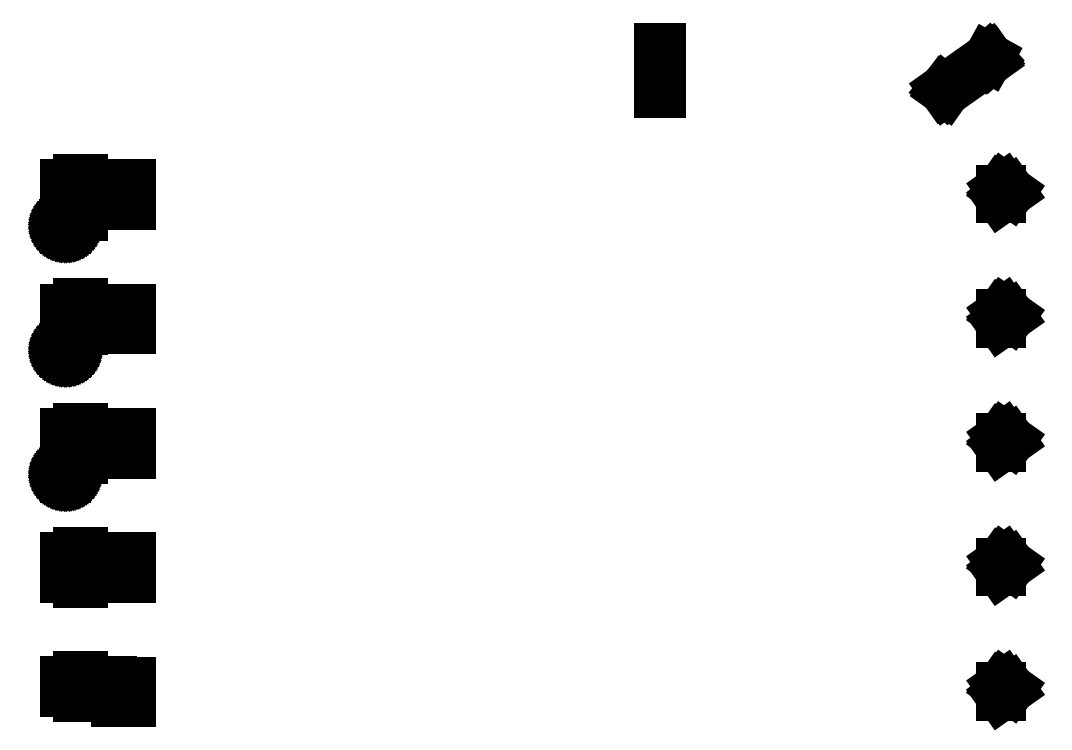
<metadata>
{"format":"dxf","ext":"dxf","renderer":"ezdxf+matplotlib","layout":"modelspace","background":"white","min_lineweight":24,"dpi":150}
</metadata>
<code>
0
SECTION
2
ENTITIES
0
LINE
8
0
10
303
20
311
11
302
21
311
0
LINE
8
0
10
302
20
311
11
302
21
289
0
LINE
8
0
10
302
20
289
11
303
21
289
0
LINE
8
0
10
303
20
289
11
303
21
311
0
LINE
8
0
10
461.9
20
305.2
11
461.6
21
305.6
0
LINE
8
0
10
461.6
20
305.6
11
461.1
21
306.1
0
LINE
8
0
10
461.1
20
306.1
11
461.1
21
306.1
0
LINE
8
0
10
461.1
20
306.1
11
439.4
21
290.8
0
LINE
8
0
10
439.4
20
290.8
11
439.8
21
290.5
0
LINE
8
0
10
439.8
20
290.5
11
440.4
21
290.1
0
LINE
8
0
10
440.4
20
290.1
11
440.5
21
290.1
0
LINE
8
0
10
440.5
20
290.1
11
461.9
21
305.2
0
LINE
8
0
10
24.04
20
234.9
11
38.04
21
234.9
0
LINE
8
0
10
38.04
20
234.9
11
38.04
21
245.1
0
LINE
8
0
10
38.04
20
245.1
11
24.04
21
245.1
0
LINE
8
0
10
24.04
20
245.1
11
24.04
21
247.6
0
LINE
8
0
10
24.04
20
247.6
11
21.5
21
247.6
0
LINE
8
0
10
21.5
20
247.6
11
21.5
21
229.8
0
LINE
8
0
10
21.5
20
229.8
11
24.04
21
229.8
0
LINE
8
0
10
24.04
20
229.8
11
24.04
21
234.9
0
LINE
8
0
10
21.35
20
245.1
11
15.35
21
245.1
0
LINE
8
0
10
15.35
20
245.1
11
15.35
21
232.4
0
LINE
8
0
10
15.35
20
232.4
11
21.35
21
232.4
0
LINE
8
0
10
21.35
20
232.4
11
21.35
21
245.1
0
LINE
8
0
10
47.04
20
245
11
40.04
21
245
0
LINE
8
0
10
40.04
20
245
11
40.04
21
244.1
0
LINE
8
0
10
40.04
20
244.1
11
38.07
21
244.1
0
LINE
8
0
10
38.07
20
244.1
11
38.07
21
235.9
0
LINE
8
0
10
38.07
20
235.9
11
40.04
21
235.9
0
LINE
8
0
10
40.04
20
235.9
11
40.04
21
235
0
LINE
8
0
10
40.04
20
235
11
47.04
21
235
0
LINE
8
0
10
47.04
20
235
11
47.04
21
245
0
LINE
8
0
10
471.6
20
241.5
11
468.6
21
243.6
0
LINE
8
0
10
468.6
20
243.6
11
468.5
21
243.6
0
LINE
8
0
10
468.5
20
243.6
11
467.1
21
242.6
0
LINE
8
0
10
467.1
20
242.6
11
467
21
242.5
0
LINE
8
0
10
467
20
242.5
11
467
21
238.2
0
LINE
8
0
10
467
20
238.2
11
471.6
21
241.5
0
LINE
8
0
10
15.78
20
223.5
11
15.96
21
223.6
0
LINE
8
0
10
15.96
20
223.6
11
16.14
21
223.6
0
LINE
8
0
10
16.14
20
223.6
11
16.3
21
223.7
0
LINE
8
0
10
16.3
20
223.7
11
16.46
21
223.8
0
LINE
8
0
10
16.46
20
223.8
11
16.59
21
224
0
LINE
8
0
10
16.59
20
224
11
16.71
21
224.1
0
LINE
8
0
10
16.71
20
224.1
11
16.81
21
224.3
0
LINE
8
0
10
16.81
20
224.3
11
16.89
21
224.4
0
LINE
8
0
10
16.89
20
224.4
11
16.95
21
224.6
0
LINE
8
0
10
16.95
20
224.6
11
16.99
21
224.8
0
LINE
8
0
10
16.99
20
224.8
11
17
21
225
0
LINE
8
0
10
17
20
225
11
16.99
21
225.2
0
LINE
8
0
10
16.99
20
225.2
11
16.95
21
225.4
0
LINE
8
0
10
16.95
20
225.4
11
16.89
21
225.6
0
LINE
8
0
10
16.89
20
225.6
11
16.81
21
225.7
0
LINE
8
0
10
16.81
20
225.7
11
16.71
21
225.9
0
LINE
8
0
10
16.71
20
225.9
11
16.59
21
226
0
LINE
8
0
10
16.59
20
226
11
16.46
21
226.2
0
LINE
8
0
10
16.46
20
226.2
11
16.3
21
226.3
0
LINE
8
0
10
16.3
20
226.3
11
16.14
21
226.4
0
LINE
8
0
10
16.14
20
226.4
11
15.96
21
226.4
0
LINE
8
0
10
15.96
20
226.4
11
15.78
21
226.5
0
LINE
8
0
10
15.78
20
226.5
11
15.59
21
226.5
0
LINE
8
0
10
15.59
20
226.5
11
15.41
21
226.5
0
LINE
8
0
10
15.41
20
226.5
11
15.22
21
226.5
0
LINE
8
0
10
15.22
20
226.5
11
15.04
21
226.4
0
LINE
8
0
10
15.04
20
226.4
11
14.86
21
226.4
0
LINE
8
0
10
14.86
20
226.4
11
14.7
21
226.3
0
LINE
8
0
10
14.7
20
226.3
11
14.54
21
226.2
0
LINE
8
0
10
14.54
20
226.2
11
14.41
21
226
0
LINE
8
0
10
14.41
20
226
11
14.29
21
225.9
0
LINE
8
0
10
14.29
20
225.9
11
14.19
21
225.7
0
LINE
8
0
10
14.19
20
225.7
11
14.11
21
225.6
0
LINE
8
0
10
14.11
20
225.6
11
14.05
21
225.4
0
LINE
8
0
10
14.05
20
225.4
11
14.01
21
225.2
0
LINE
8
0
10
14.01
20
225.2
11
14
21
225
0
LINE
8
0
10
14
20
225
11
14.01
21
224.8
0
LINE
8
0
10
14.01
20
224.8
11
14.05
21
224.6
0
LINE
8
0
10
14.05
20
224.6
11
14.11
21
224.4
0
LINE
8
0
10
14.11
20
224.4
11
14.19
21
224.3
0
LINE
8
0
10
14.19
20
224.3
11
14.29
21
224.1
0
LINE
8
0
10
14.29
20
224.1
11
14.41
21
224
0
LINE
8
0
10
14.41
20
224
11
14.54
21
223.8
0
LINE
8
0
10
14.54
20
223.8
11
14.7
21
223.7
0
LINE
8
0
10
14.7
20
223.7
11
14.86
21
223.6
0
LINE
8
0
10
14.86
20
223.6
11
15.04
21
223.6
0
LINE
8
0
10
15.04
20
223.6
11
15.22
21
223.5
0
LINE
8
0
10
15.22
20
223.5
11
15.41
21
223.5
0
LINE
8
0
10
15.41
20
223.5
11
15.59
21
223.5
0
LINE
8
0
10
15.59
20
223.5
11
15.78
21
223.5
0
LINE
8
0
10
24.04
20
180
11
38.04
21
180
0
LINE
8
0
10
38.04
20
180
11
38.04
21
185.1
0
LINE
8
0
10
38.04
20
185.1
11
24.04
21
185.1
0
LINE
8
0
10
24.04
20
185.1
11
24.04
21
187.6
0
LINE
8
0
10
24.04
20
187.6
11
21.5
21
187.6
0
LINE
8
0
10
21.5
20
187.6
11
21.5
21
174.9
0
LINE
8
0
10
21.5
20
174.9
11
24.04
21
174.9
0
LINE
8
0
10
24.04
20
174.9
11
24.04
21
180
0
LINE
8
0
10
21.35
20
185.1
11
15.35
21
185.1
0
LINE
8
0
10
15.35
20
185.1
11
15.35
21
177.5
0
LINE
8
0
10
15.35
20
177.5
11
21.35
21
177.5
0
LINE
8
0
10
21.35
20
177.5
11
21.35
21
185.1
0
LINE
8
0
10
47.04
20
185
11
40.04
21
185
0
LINE
8
0
10
40.04
20
185
11
40.04
21
184.1
0
LINE
8
0
10
40.04
20
184.1
11
38.07
21
184.1
0
LINE
8
0
10
38.07
20
184.1
11
38.07
21
181
0
LINE
8
0
10
38.07
20
181
11
40.04
21
181
0
LINE
8
0
10
40.04
20
181
11
40.04
21
175
0
LINE
8
0
10
40.04
20
175
11
47.04
21
175
0
LINE
8
0
10
47.04
20
175
11
47.04
21
185
0
LINE
8
0
10
471.6
20
181.5
11
468.6
21
183.6
0
LINE
8
0
10
468.6
20
183.6
11
468.5
21
183.6
0
LINE
8
0
10
468.5
20
183.6
11
467.1
21
182.6
0
LINE
8
0
10
467.1
20
182.6
11
467
21
182.5
0
LINE
8
0
10
467
20
182.5
11
467
21
178.2
0
LINE
8
0
10
467
20
178.2
11
471.6
21
181.5
0
LINE
8
0
10
15.78
20
163.5
11
15.96
21
163.6
0
LINE
8
0
10
15.96
20
163.6
11
16.14
21
163.6
0
LINE
8
0
10
16.14
20
163.6
11
16.3
21
163.7
0
LINE
8
0
10
16.3
20
163.7
11
16.46
21
163.8
0
LINE
8
0
10
16.46
20
163.8
11
16.59
21
164
0
LINE
8
0
10
16.59
20
164
11
16.71
21
164.1
0
LINE
8
0
10
16.71
20
164.1
11
16.81
21
164.3
0
LINE
8
0
10
16.81
20
164.3
11
16.89
21
164.4
0
LINE
8
0
10
16.89
20
164.4
11
16.95
21
164.6
0
LINE
8
0
10
16.95
20
164.6
11
16.99
21
164.8
0
LINE
8
0
10
16.99
20
164.8
11
17
21
165
0
LINE
8
0
10
17
20
165
11
16.99
21
165.2
0
LINE
8
0
10
16.99
20
165.2
11
16.95
21
165.4
0
LINE
8
0
10
16.95
20
165.4
11
16.89
21
165.6
0
LINE
8
0
10
16.89
20
165.6
11
16.81
21
165.7
0
LINE
8
0
10
16.81
20
165.7
11
16.71
21
165.9
0
LINE
8
0
10
16.71
20
165.9
11
16.59
21
166
0
LINE
8
0
10
16.59
20
166
11
16.46
21
166.2
0
LINE
8
0
10
16.46
20
166.2
11
16.3
21
166.3
0
LINE
8
0
10
16.3
20
166.3
11
16.14
21
166.4
0
LINE
8
0
10
16.14
20
166.4
11
15.96
21
166.4
0
LINE
8
0
10
15.96
20
166.4
11
15.78
21
166.5
0
LINE
8
0
10
15.78
20
166.5
11
15.59
21
166.5
0
LINE
8
0
10
15.59
20
166.5
11
15.41
21
166.5
0
LINE
8
0
10
15.41
20
166.5
11
15.22
21
166.5
0
LINE
8
0
10
15.22
20
166.5
11
15.04
21
166.4
0
LINE
8
0
10
15.04
20
166.4
11
14.86
21
166.4
0
LINE
8
0
10
14.86
20
166.4
11
14.7
21
166.3
0
LINE
8
0
10
14.7
20
166.3
11
14.54
21
166.2
0
LINE
8
0
10
14.54
20
166.2
11
14.41
21
166
0
LINE
8
0
10
14.41
20
166
11
14.29
21
165.9
0
LINE
8
0
10
14.29
20
165.9
11
14.19
21
165.7
0
LINE
8
0
10
14.19
20
165.7
11
14.11
21
165.6
0
LINE
8
0
10
14.11
20
165.6
11
14.05
21
165.4
0
LINE
8
0
10
14.05
20
165.4
11
14.01
21
165.2
0
LINE
8
0
10
14.01
20
165.2
11
14
21
165
0
LINE
8
0
10
14
20
165
11
14.01
21
164.8
0
LINE
8
0
10
14.01
20
164.8
11
14.05
21
164.6
0
LINE
8
0
10
14.05
20
164.6
11
14.11
21
164.4
0
LINE
8
0
10
14.11
20
164.4
11
14.19
21
164.3
0
LINE
8
0
10
14.19
20
164.3
11
14.29
21
164.1
0
LINE
8
0
10
14.29
20
164.1
11
14.41
21
164
0
LINE
8
0
10
14.41
20
164
11
14.54
21
163.8
0
LINE
8
0
10
14.54
20
163.8
11
14.7
21
163.7
0
LINE
8
0
10
14.7
20
163.7
11
14.86
21
163.6
0
LINE
8
0
10
14.86
20
163.6
11
15.04
21
163.6
0
LINE
8
0
10
15.04
20
163.6
11
15.22
21
163.5
0
LINE
8
0
10
15.22
20
163.5
11
15.41
21
163.5
0
LINE
8
0
10
15.41
20
163.5
11
15.59
21
163.5
0
LINE
8
0
10
15.59
20
163.5
11
15.78
21
163.5
0
LINE
8
0
10
24.04
20
117.5
11
38.04
21
117.5
0
LINE
8
0
10
38.04
20
117.5
11
38.04
21
125.1
0
LINE
8
0
10
38.04
20
125.1
11
24.04
21
125.1
0
LINE
8
0
10
24.04
20
125.1
11
24.04
21
127.6
0
LINE
8
0
10
24.04
20
127.6
11
21.5
21
127.6
0
LINE
8
0
10
21.5
20
127.6
11
21.5
21
112.4
0
LINE
8
0
10
21.5
20
112.4
11
24.04
21
112.4
0
LINE
8
0
10
24.04
20
112.4
11
24.04
21
117.5
0
LINE
8
0
10
21.35
20
125.1
11
15.35
21
125.1
0
LINE
8
0
10
15.35
20
125.1
11
15.35
21
114.9
0
LINE
8
0
10
15.35
20
114.9
11
21.35
21
114.9
0
LINE
8
0
10
21.35
20
114.9
11
21.35
21
125.1
0
LINE
8
0
10
47.04
20
125
11
40.04
21
125
0
LINE
8
0
10
40.04
20
125
11
40.04
21
124.1
0
LINE
8
0
10
40.04
20
124.1
11
38.07
21
124.1
0
LINE
8
0
10
38.07
20
124.1
11
38.07
21
118.5
0
LINE
8
0
10
38.07
20
118.5
11
40.04
21
118.5
0
LINE
8
0
10
40.04
20
118.5
11
40.04
21
115
0
LINE
8
0
10
40.04
20
115
11
47.04
21
115
0
LINE
8
0
10
47.04
20
115
11
47.04
21
125
0
LINE
8
0
10
471.6
20
121.5
11
468.6
21
123.6
0
LINE
8
0
10
468.6
20
123.6
11
468.5
21
123.6
0
LINE
8
0
10
468.5
20
123.6
11
467.1
21
122.6
0
LINE
8
0
10
467.1
20
122.6
11
467
21
122.5
0
LINE
8
0
10
467
20
122.5
11
467
21
118.2
0
LINE
8
0
10
467
20
118.2
11
471.6
21
121.5
0
LINE
8
0
10
15.78
20
103.5
11
15.96
21
103.6
0
LINE
8
0
10
15.96
20
103.6
11
16.14
21
103.6
0
LINE
8
0
10
16.14
20
103.6
11
16.3
21
103.7
0
LINE
8
0
10
16.3
20
103.7
11
16.46
21
103.8
0
LINE
8
0
10
16.46
20
103.8
11
16.59
21
104
0
LINE
8
0
10
16.59
20
104
11
16.71
21
104.1
0
LINE
8
0
10
16.71
20
104.1
11
16.81
21
104.3
0
LINE
8
0
10
16.81
20
104.3
11
16.89
21
104.4
0
LINE
8
0
10
16.89
20
104.4
11
16.95
21
104.6
0
LINE
8
0
10
16.95
20
104.6
11
16.99
21
104.8
0
LINE
8
0
10
16.99
20
104.8
11
17
21
105
0
LINE
8
0
10
17
20
105
11
16.99
21
105.2
0
LINE
8
0
10
16.99
20
105.2
11
16.95
21
105.4
0
LINE
8
0
10
16.95
20
105.4
11
16.89
21
105.6
0
LINE
8
0
10
16.89
20
105.6
11
16.81
21
105.7
0
LINE
8
0
10
16.81
20
105.7
11
16.71
21
105.9
0
LINE
8
0
10
16.71
20
105.9
11
16.59
21
106
0
LINE
8
0
10
16.59
20
106
11
16.46
21
106.2
0
LINE
8
0
10
16.46
20
106.2
11
16.3
21
106.3
0
LINE
8
0
10
16.3
20
106.3
11
16.14
21
106.4
0
LINE
8
0
10
16.14
20
106.4
11
15.96
21
106.4
0
LINE
8
0
10
15.96
20
106.4
11
15.78
21
106.5
0
LINE
8
0
10
15.78
20
106.5
11
15.59
21
106.5
0
LINE
8
0
10
15.59
20
106.5
11
15.41
21
106.5
0
LINE
8
0
10
15.41
20
106.5
11
15.22
21
106.5
0
LINE
8
0
10
15.22
20
106.5
11
15.04
21
106.4
0
LINE
8
0
10
15.04
20
106.4
11
14.86
21
106.4
0
LINE
8
0
10
14.86
20
106.4
11
14.7
21
106.3
0
LINE
8
0
10
14.7
20
106.3
11
14.54
21
106.2
0
LINE
8
0
10
14.54
20
106.2
11
14.41
21
106
0
LINE
8
0
10
14.41
20
106
11
14.29
21
105.9
0
LINE
8
0
10
14.29
20
105.9
11
14.19
21
105.7
0
LINE
8
0
10
14.19
20
105.7
11
14.11
21
105.6
0
LINE
8
0
10
14.11
20
105.6
11
14.05
21
105.4
0
LINE
8
0
10
14.05
20
105.4
11
14.01
21
105.2
0
LINE
8
0
10
14.01
20
105.2
11
14
21
105
0
LINE
8
0
10
14
20
105
11
14.01
21
104.8
0
LINE
8
0
10
14.01
20
104.8
11
14.05
21
104.6
0
LINE
8
0
10
14.05
20
104.6
11
14.11
21
104.4
0
LINE
8
0
10
14.11
20
104.4
11
14.19
21
104.3
0
LINE
8
0
10
14.19
20
104.3
11
14.29
21
104.1
0
LINE
8
0
10
14.29
20
104.1
11
14.41
21
104
0
LINE
8
0
10
14.41
20
104
11
14.54
21
103.8
0
LINE
8
0
10
14.54
20
103.8
11
14.7
21
103.7
0
LINE
8
0
10
14.7
20
103.7
11
14.86
21
103.6
0
LINE
8
0
10
14.86
20
103.6
11
15.04
21
103.6
0
LINE
8
0
10
15.04
20
103.6
11
15.22
21
103.5
0
LINE
8
0
10
15.22
20
103.5
11
15.41
21
103.5
0
LINE
8
0
10
15.41
20
103.5
11
15.59
21
103.5
0
LINE
8
0
10
15.59
20
103.5
11
15.78
21
103.5
0
LINE
8
0
10
24.04
20
54.92
11
38.04
21
54.92
0
LINE
8
0
10
38.04
20
54.92
11
38.04
21
65.08
0
LINE
8
0
10
38.04
20
65.08
11
24.04
21
65.08
0
LINE
8
0
10
24.04
20
65.08
11
24.04
21
67.62
0
LINE
8
0
10
24.04
20
67.62
11
21.5
21
67.62
0
LINE
8
0
10
21.5
20
67.62
11
21.5
21
52.38
0
LINE
8
0
10
21.5
20
52.38
11
24.04
21
52.38
0
LINE
8
0
10
24.04
20
52.38
11
24.04
21
54.92
0
LINE
8
0
10
21.35
20
65.08
11
15.35
21
65.08
0
LINE
8
0
10
15.35
20
65.08
11
15.35
21
54.92
0
LINE
8
0
10
15.35
20
54.92
11
21.35
21
54.92
0
LINE
8
0
10
21.35
20
54.92
11
21.35
21
65.08
0
LINE
8
0
10
47.04
20
65
11
40.04
21
65
0
LINE
8
0
10
40.04
20
65
11
40.04
21
64.08
0
LINE
8
0
10
40.04
20
64.08
11
38.07
21
64.08
0
LINE
8
0
10
38.07
20
64.08
11
38.07
21
55.92
0
LINE
8
0
10
38.07
20
55.92
11
40.04
21
55.92
0
LINE
8
0
10
40.04
20
55.92
11
40.04
21
55
0
LINE
8
0
10
40.04
20
55
11
47.04
21
55
0
LINE
8
0
10
47.04
20
55
11
47.04
21
65
0
LINE
8
0
10
471.6
20
61.47
11
468.6
21
63.59
0
LINE
8
0
10
468.6
20
63.59
11
468.5
21
63.59
0
LINE
8
0
10
468.5
20
63.59
11
467.1
21
62.62
0
LINE
8
0
10
467.1
20
62.62
11
467
21
62.48
0
LINE
8
0
10
467
20
62.48
11
467
21
58.23
0
LINE
8
0
10
467
20
58.23
11
471.6
21
61.47
0
LINE
8
0
10
24.04
20
0
11
38.04
21
0
0
LINE
8
0
10
38.04
20
0
11
38.04
21
5.08
0
LINE
8
0
10
38.04
20
5.08
11
24.04
21
5.08
0
LINE
8
0
10
24.04
20
5.08
11
24.04
21
7.62
0
LINE
8
0
10
24.04
20
7.62
11
21.5
21
7.62
0
LINE
8
0
10
21.5
20
7.62
11
21.5
21
-2.54
0
LINE
8
0
10
21.5
20
-2.54
11
24.04
21
-2.54
0
LINE
8
0
10
24.04
20
-2.54
11
24.04
21
0
0
LINE
8
0
10
21.35
20
5.08
11
15.35
21
5.08
0
LINE
8
0
10
15.35
20
5.08
11
15.35
21
0
0
LINE
8
0
10
15.35
20
0
11
21.35
21
0
0
LINE
8
0
10
21.35
20
0
11
21.35
21
5.08
0
LINE
8
0
10
47.04
20
5
11
40.04
21
5
0
LINE
8
0
10
40.04
20
5
11
40.04
21
4.08
0
LINE
8
0
10
40.04
20
4.08
11
38.07
21
4.08
0
LINE
8
0
10
38.07
20
4.08
11
38.07
21
1
0
LINE
8
0
10
38.07
20
1
11
40.04
21
1
0
LINE
8
0
10
40.04
20
1
11
40.04
21
-5
0
LINE
8
0
10
40.04
20
-5
11
47.04
21
-5
0
LINE
8
0
10
47.04
20
-5
11
47.04
21
5
0
LINE
8
0
10
471.6
20
1.471
11
468.6
21
3.592
0
LINE
8
0
10
468.6
20
3.592
11
468.5
21
3.592
0
LINE
8
0
10
468.5
20
3.592
11
467.1
21
2.617
0
LINE
8
0
10
467.1
20
2.617
11
467
21
2.475
0
LINE
8
0
10
467
20
2.475
11
467
21
-1.767
0
LINE
8
0
10
467
20
-1.767
11
471.6
21
1.471
0
ENDSEC
0
EOF

</code>
